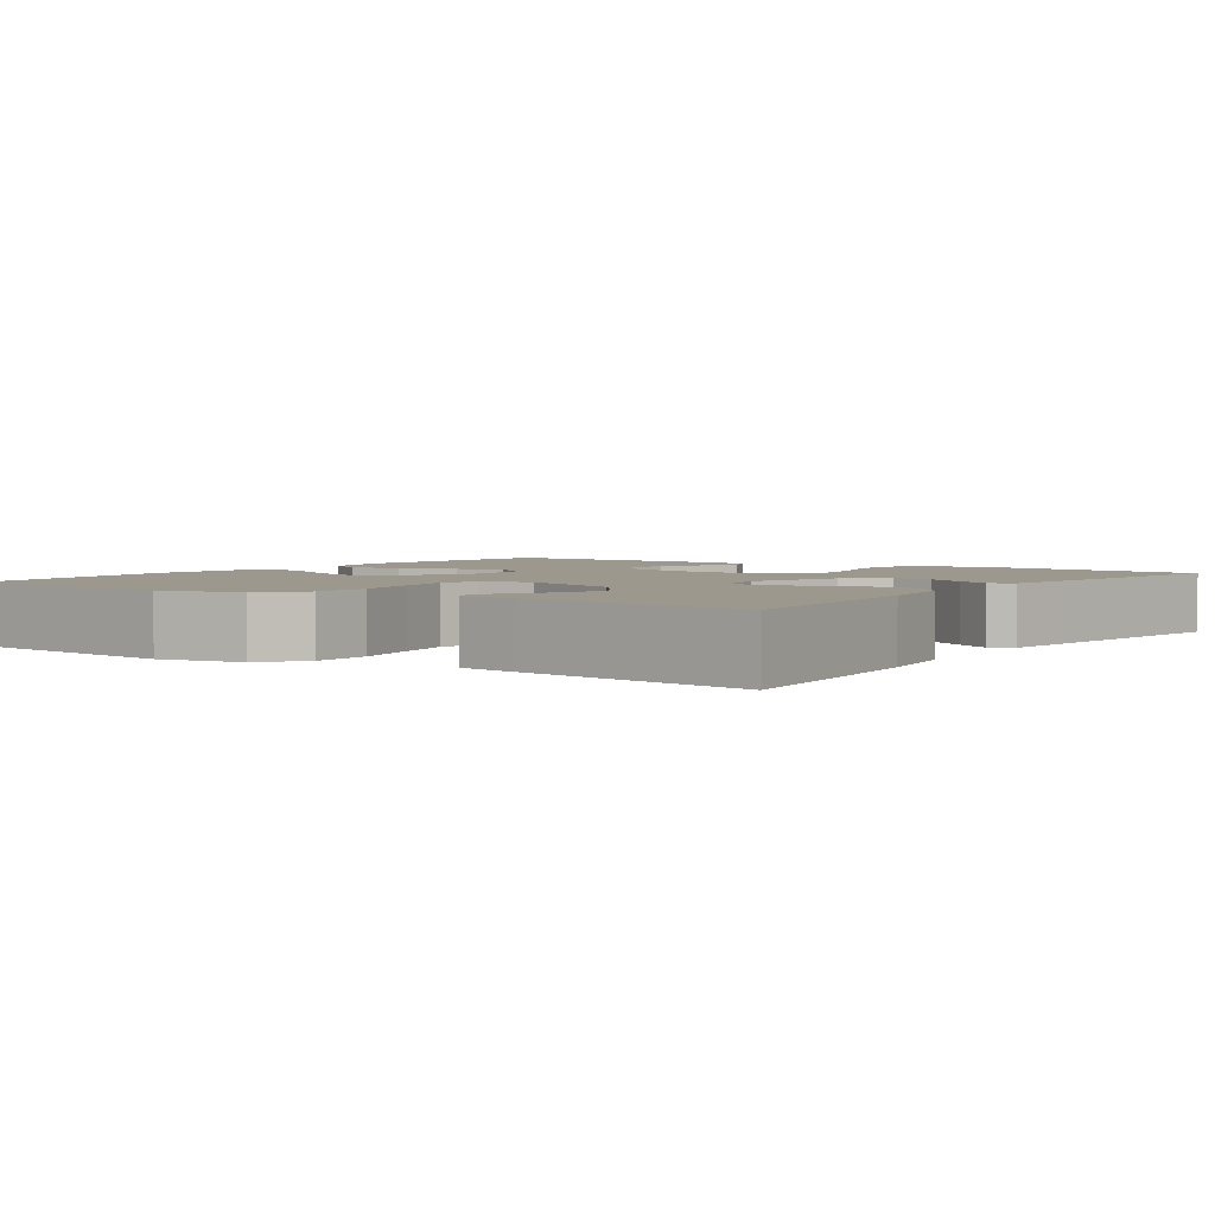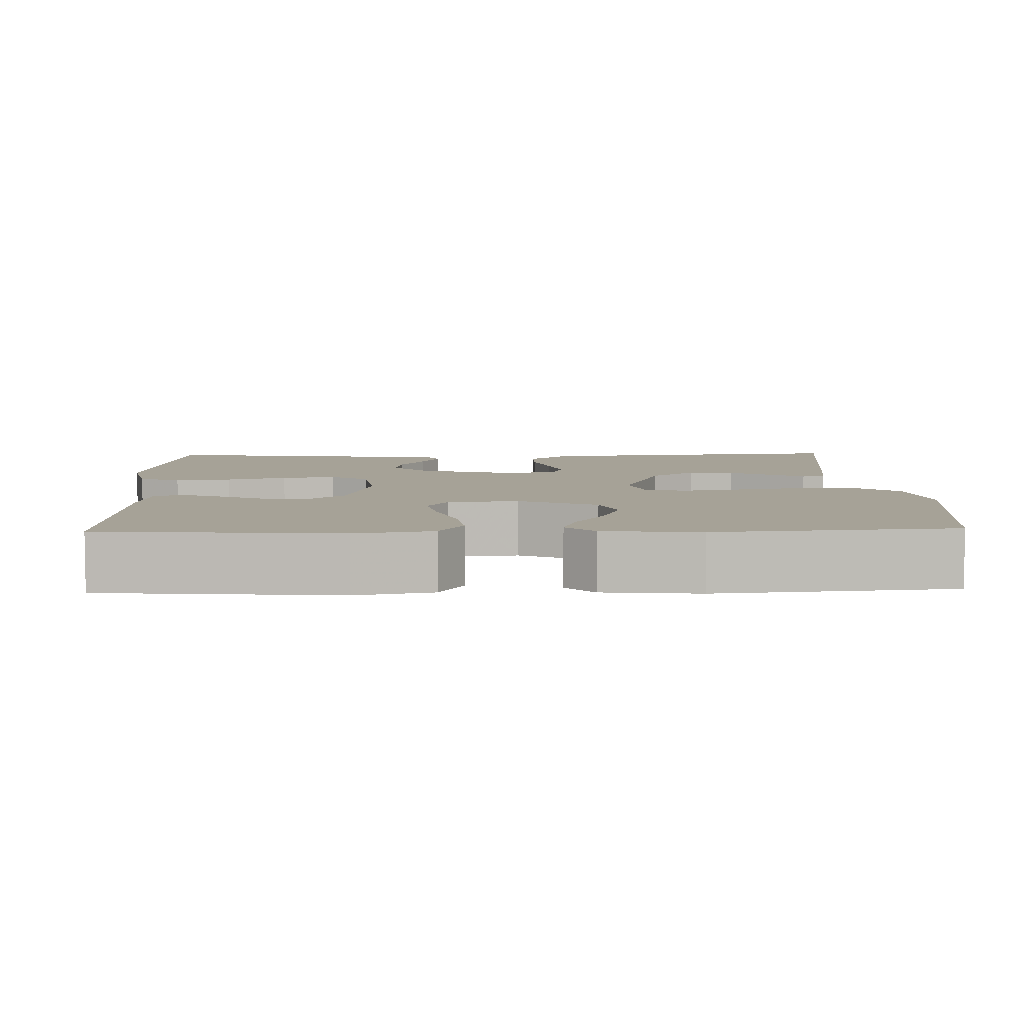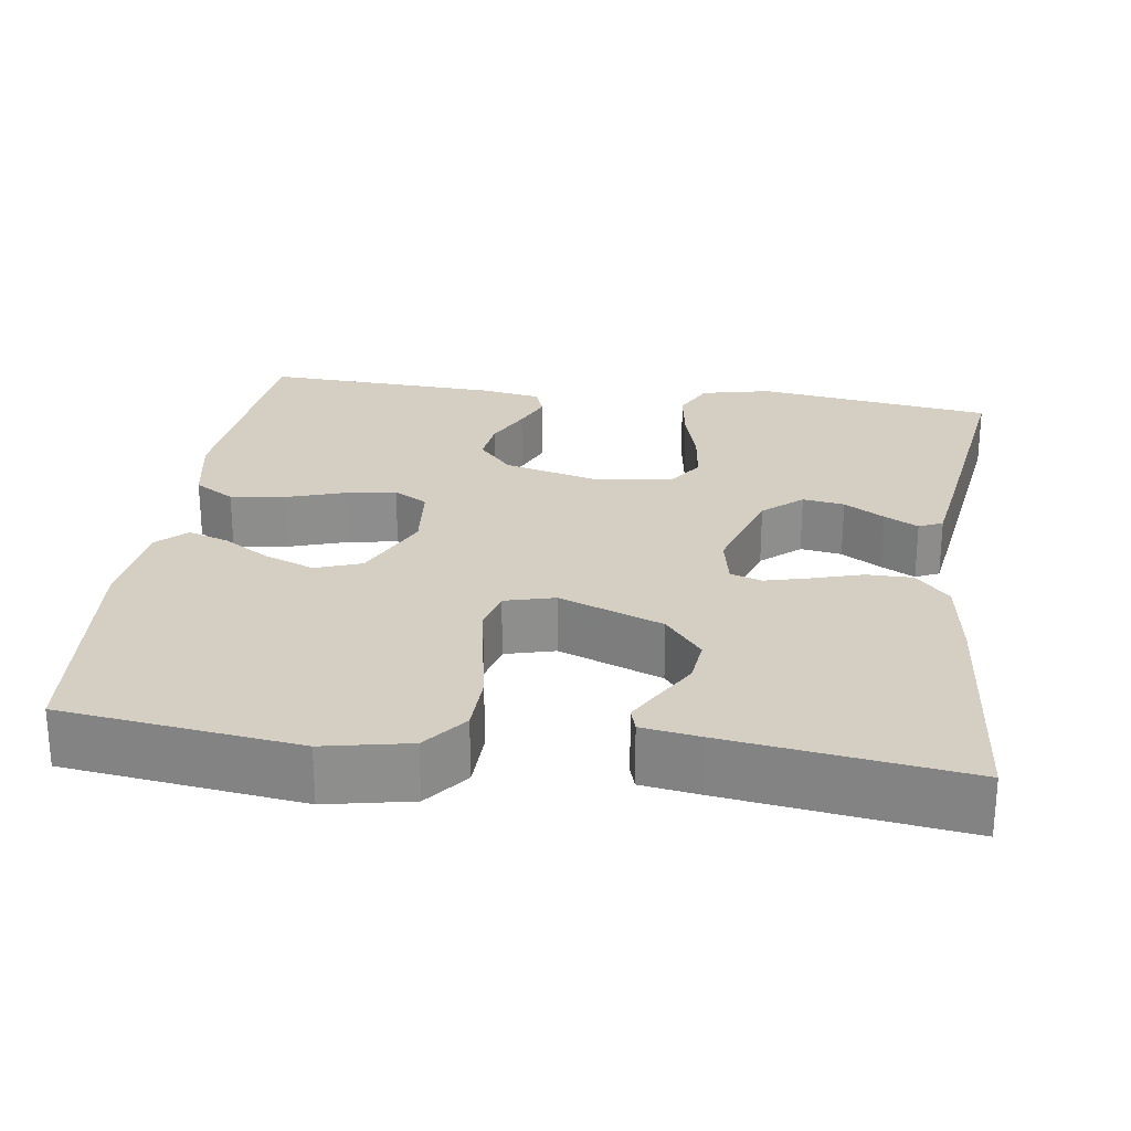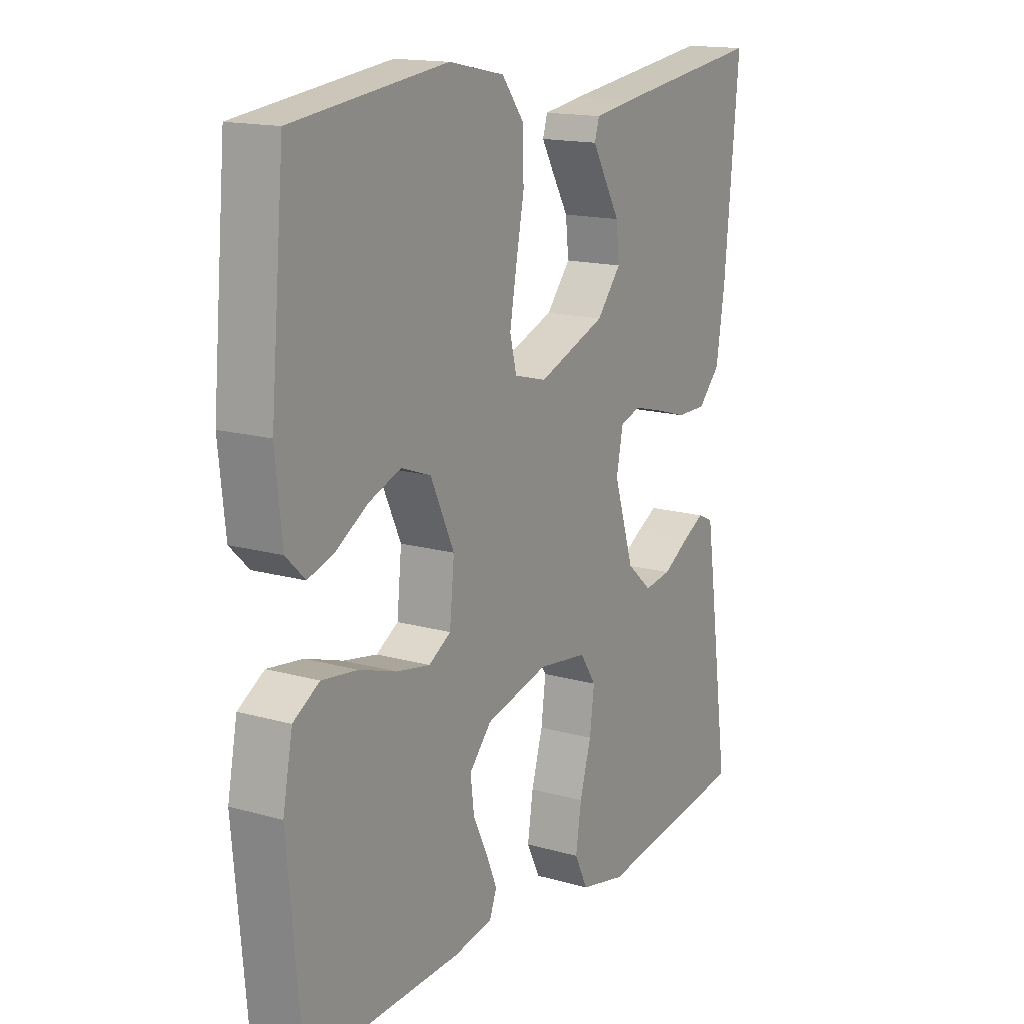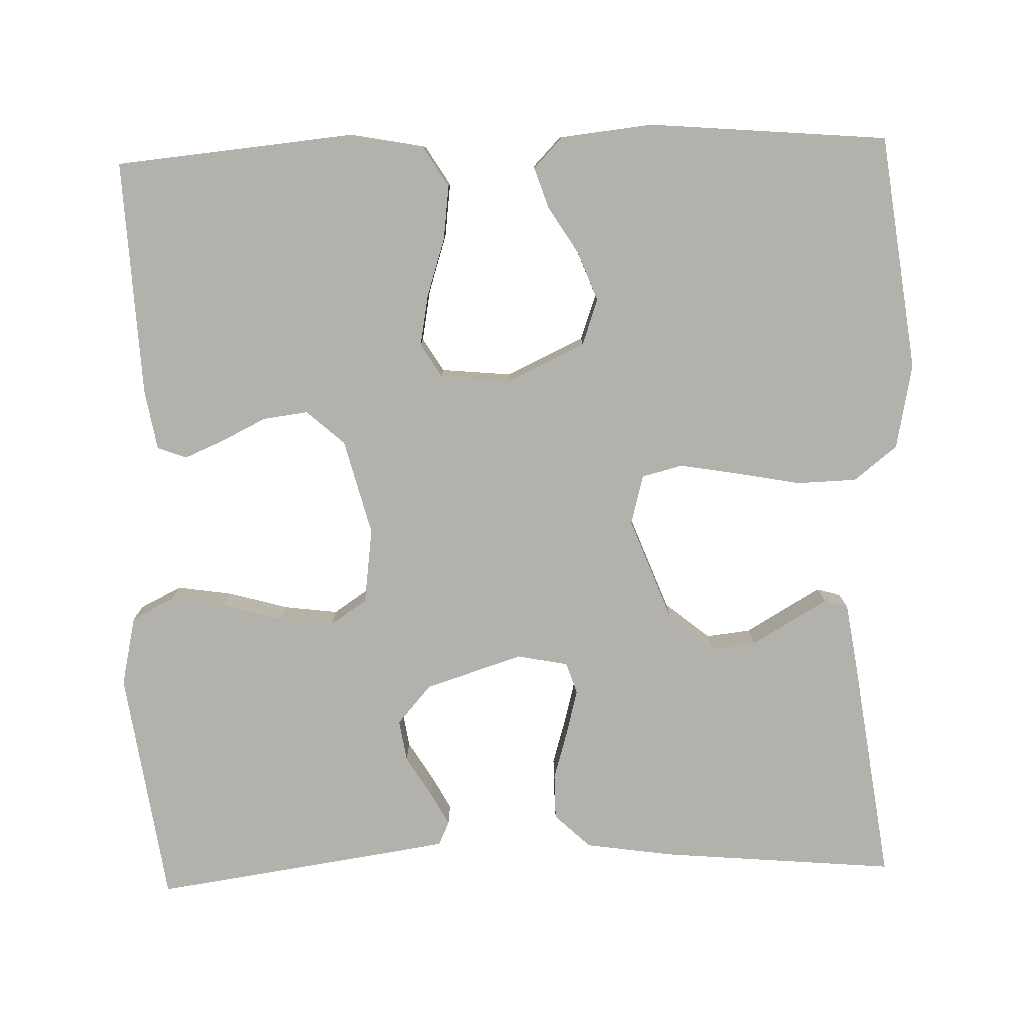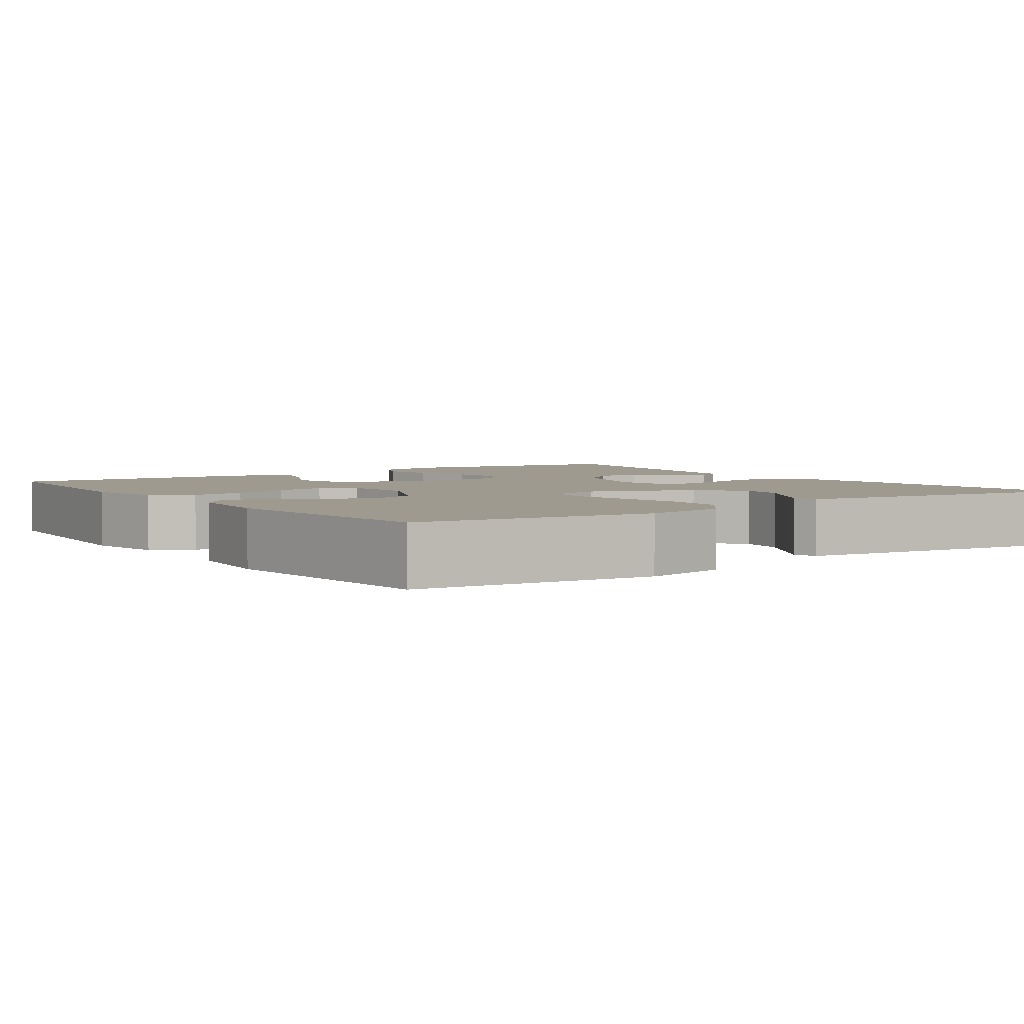
<metadata>
{"format":"obj","ext":"obj","renderer":"f3d","projection":"perspective","resolution":1024,"background":"white","views":[{"elev":3.0,"azim":34.9,"up":"+Y"},{"elev":6.5,"azim":-91.8,"up":"+Y"},{"elev":25.5,"azim":8.2,"up":"+Y"},{"elev":15.6,"azim":-59.2,"up":"+Z"},{"elev":-79.1,"azim":-88.1,"up":"+Y"},{"elev":3.8,"azim":-35.1,"up":"+Y"}]}
</metadata>
<code>
v -0.5 0.07 -0.5
v -0.527 0.07 -0.2
v -0.508 0.07 -0.102
v -0.457 0.07 -0.071
v -0.388 0.07 -0.08
v -0.315 0.07 -0.104
v -0.25 0.07 -0.116
v -0.207 0.07 -0.09
v -0.198 0.07 0
v -0.244 0.07 0.099
v -0.302 0.07 0.12
v -0.365 0.07 0.096
v -0.425 0.07 0.059
v -0.477 0.07 0.042
v -0.514 0.07 0.078
v -0.527 0.07 0.2
v -0.5 0.07 0.5
v -0.2 0.07 0.537
v -0.092 0.07 0.515
v -0.049 0.07 0.46
v -0.047 0.07 0.384
v -0.063 0.07 0.301
v -0.076 0.07 0.227
v -0.063 0.07 0.175
v 0 0.07 0.158
v 0.132 0.07 0.208
v 0.179 0.07 0.265
v 0.173 0.07 0.322
v 0.142 0.07 0.375
v 0.117 0.07 0.419
v 0.126 0.07 0.449
v 0.2 0.07 0.46
v 0.5 0.07 0.5
v 0.472 0.07 0.2
v 0.455 0.07 0.089
v 0.412 0.07 0.044
v 0.354 0.07 0.044
v 0.291 0.07 0.063
v 0.234 0.07 0.078
v 0.194 0.07 0.065
v 0.181 0.07 0
v 0.22 0.07 -0.124
v 0.269 0.07 -0.167
v 0.322 0.07 -0.159
v 0.373 0.07 -0.128
v 0.416 0.07 -0.105
v 0.446 0.07 -0.119
v 0.458 0.07 -0.2
v 0.5 0.07 -0.5
v 0.2 0.07 -0.542
v 0.111 0.07 -0.522
v 0.085 0.07 -0.469
v 0.096 0.07 -0.398
v 0.118 0.07 -0.322
v 0.127 0.07 -0.253
v 0.096 0.07 -0.206
v 0 0.07 -0.193
v -0.122 0.07 -0.224
v -0.165 0.07 -0.272
v -0.158 0.07 -0.329
v -0.13 0.07 -0.387
v -0.109 0.07 -0.437
v -0.123 0.07 -0.474
v -0.2 0.07 -0.487
v -0.5 0 -0.5
v -0.527 0 -0.2
v -0.508 0 -0.102
v -0.457 0 -0.071
v -0.388 0 -0.08
v -0.315 0 -0.104
v -0.25 0 -0.116
v -0.207 0 -0.09
v -0.198 0 0
v -0.244 0 0.099
v -0.302 0 0.12
v -0.365 0 0.096
v -0.425 0 0.059
v -0.477 0 0.042
v -0.514 0 0.078
v -0.527 0 0.2
v -0.5 0 0.5
v -0.2 0 0.537
v -0.092 0 0.515
v -0.049 0 0.46
v -0.047 0 0.384
v -0.063 0 0.301
v -0.076 0 0.227
v -0.063 0 0.175
v 0 0 0.158
v 0.132 0 0.208
v 0.179 0 0.265
v 0.173 0 0.322
v 0.142 0 0.375
v 0.117 0 0.419
v 0.126 0 0.449
v 0.2 0 0.46
v 0.5 0 0.5
v 0.472 0 0.2
v 0.455 0 0.089
v 0.412 0 0.044
v 0.354 0 0.044
v 0.291 0 0.063
v 0.234 0 0.078
v 0.194 0 0.065
v 0.181 0 0
v 0.22 0 -0.124
v 0.269 0 -0.167
v 0.322 0 -0.159
v 0.373 0 -0.128
v 0.416 0 -0.105
v 0.446 0 -0.119
v 0.458 0 -0.2
v 0.5 0 -0.5
v 0.2 0 -0.542
v 0.111 0 -0.522
v 0.085 0 -0.469
v 0.096 0 -0.398
v 0.118 0 -0.322
v 0.127 0 -0.253
v 0.096 0 -0.206
v 0 0 -0.193
v -0.122 0 -0.224
v -0.165 0 -0.272
v -0.158 0 -0.329
v -0.13 0 -0.387
v -0.109 0 -0.437
v -0.123 0 -0.474
v -0.2 0 -0.487
f 60 61 62 63
f 60 63 64 1
f 51 52 53 54
f 51 54 55
f 50 51 55
f 49 50 55
f 48 49 55 56
f 44 45 46 47
f 44 47 48
f 43 44 48 56
f 35 36 37 38
f 35 38 39
f 34 35 39
f 33 34 39 40
f 28 29 30 31
f 28 31 32 33
f 19 20 21 22
f 19 22 23
f 18 19 23
f 17 18 23 24
f 15 16 17 24
f 12 13 14 15
f 11 12 15
f 3 4 5 6
f 3 6 7
f 2 3 7
f 59 60 1 2
f 58 59 2 7
f 57 58 7 8
f 42 43 56 57
f 41 42 57 8
f 40 41 8 9
f 27 28 33
f 26 27 33 40
f 25 26 40 9
f 11 15 24
f 10 11 24 25
f 9 10 25
f 127 126 125 124
f 65 128 127 124
f 118 117 116 115
f 119 118 115
f 119 115 114
f 119 114 113
f 120 119 113 112
f 111 110 109 108
f 112 111 108
f 120 112 108 107
f 102 101 100 99
f 103 102 99
f 103 99 98
f 104 103 98 97
f 95 94 93 92
f 97 96 95 92
f 86 85 84 83
f 87 86 83
f 87 83 82
f 88 87 82 81
f 88 81 80 79
f 79 78 77 76
f 79 76 75
f 70 69 68 67
f 71 70 67
f 71 67 66
f 66 65 124 123
f 71 66 123 122
f 72 71 122 121
f 121 120 107 106
f 72 121 106 105
f 73 72 105 104
f 97 92 91
f 104 97 91 90
f 73 104 90 89
f 88 79 75
f 89 88 75 74
f 89 74 73
f 1 65 66 2
f 2 66 67 3
f 3 67 68 4
f 4 68 69 5
f 5 69 70 6
f 6 70 71 7
f 7 71 72 8
f 8 72 73 9
f 9 73 74 10
f 10 74 75 11
f 11 75 76 12
f 12 76 77 13
f 13 77 78 14
f 14 78 79 15
f 15 79 80 16
f 16 80 81 17
f 17 81 82 18
f 18 82 83 19
f 19 83 84 20
f 20 84 85 21
f 21 85 86 22
f 22 86 87 23
f 23 87 88 24
f 24 88 89 25
f 25 89 90 26
f 26 90 91 27
f 27 91 92 28
f 28 92 93 29
f 29 93 94 30
f 30 94 95 31
f 31 95 96 32
f 32 96 97 33
f 33 97 98 34
f 34 98 99 35
f 35 99 100 36
f 36 100 101 37
f 37 101 102 38
f 38 102 103 39
f 39 103 104 40
f 40 104 105 41
f 41 105 106 42
f 42 106 107 43
f 43 107 108 44
f 44 108 109 45
f 45 109 110 46
f 46 110 111 47
f 47 111 112 48
f 48 112 113 49
f 49 113 114 50
f 50 114 115 51
f 51 115 116 52
f 52 116 117 53
f 53 117 118 54
f 54 118 119 55
f 55 119 120 56
f 56 120 121 57
f 57 121 122 58
f 58 122 123 59
f 59 123 124 60
f 60 124 125 61
f 61 125 126 62
f 62 126 127 63
f 63 127 128 64
f 64 128 65 1

</code>
